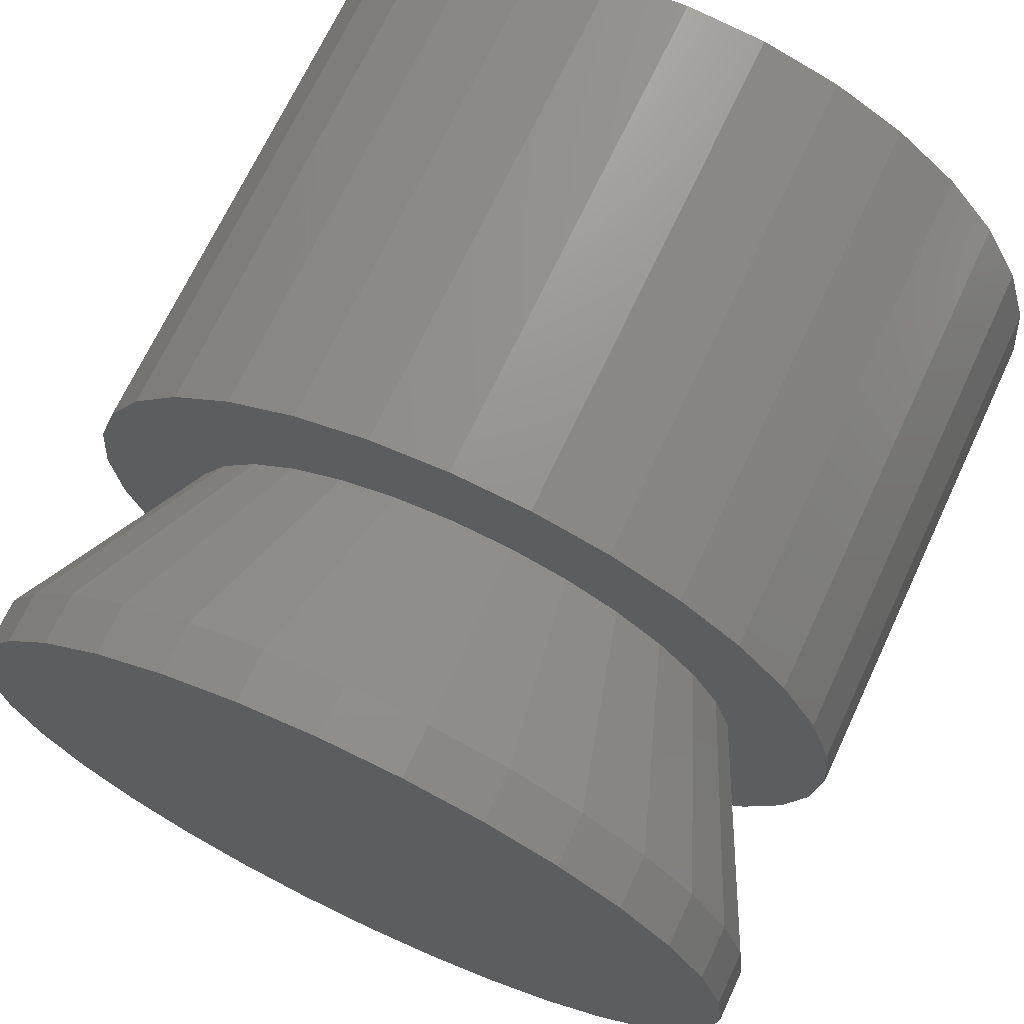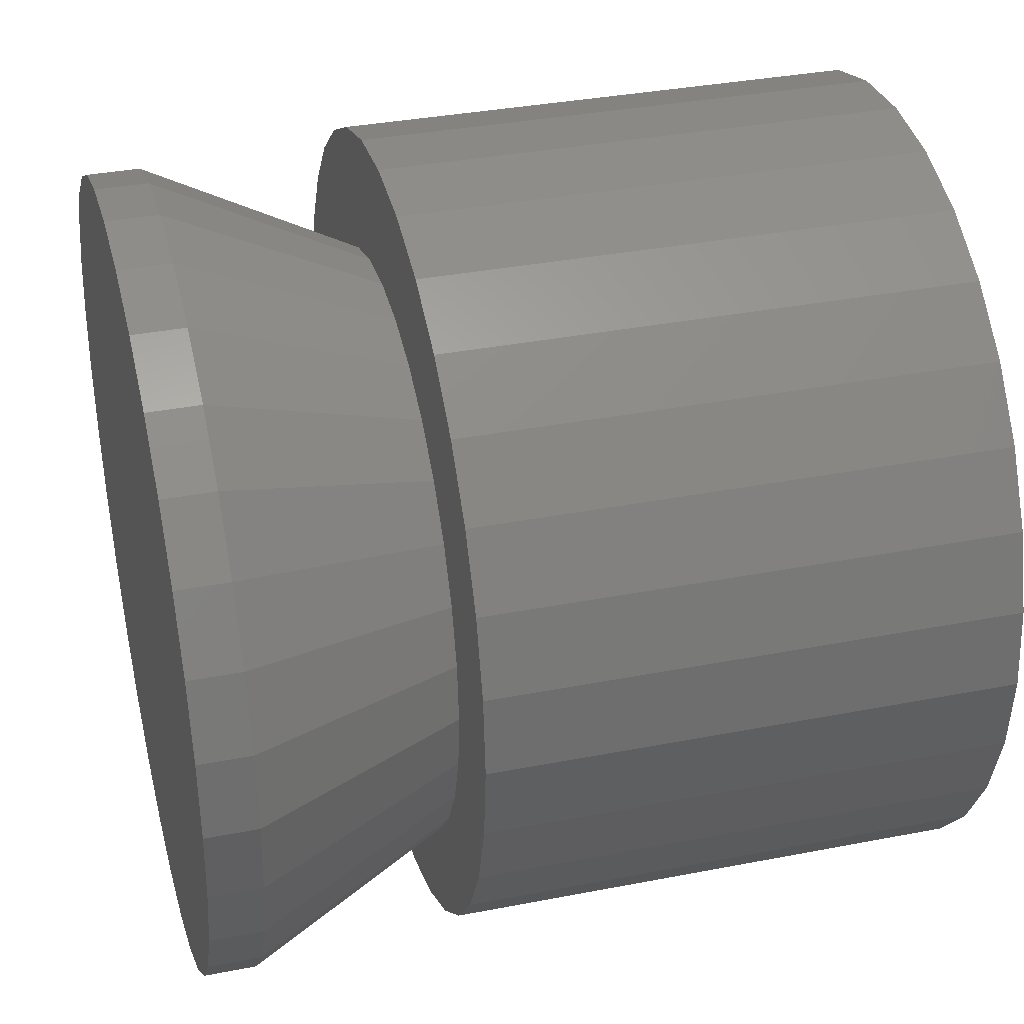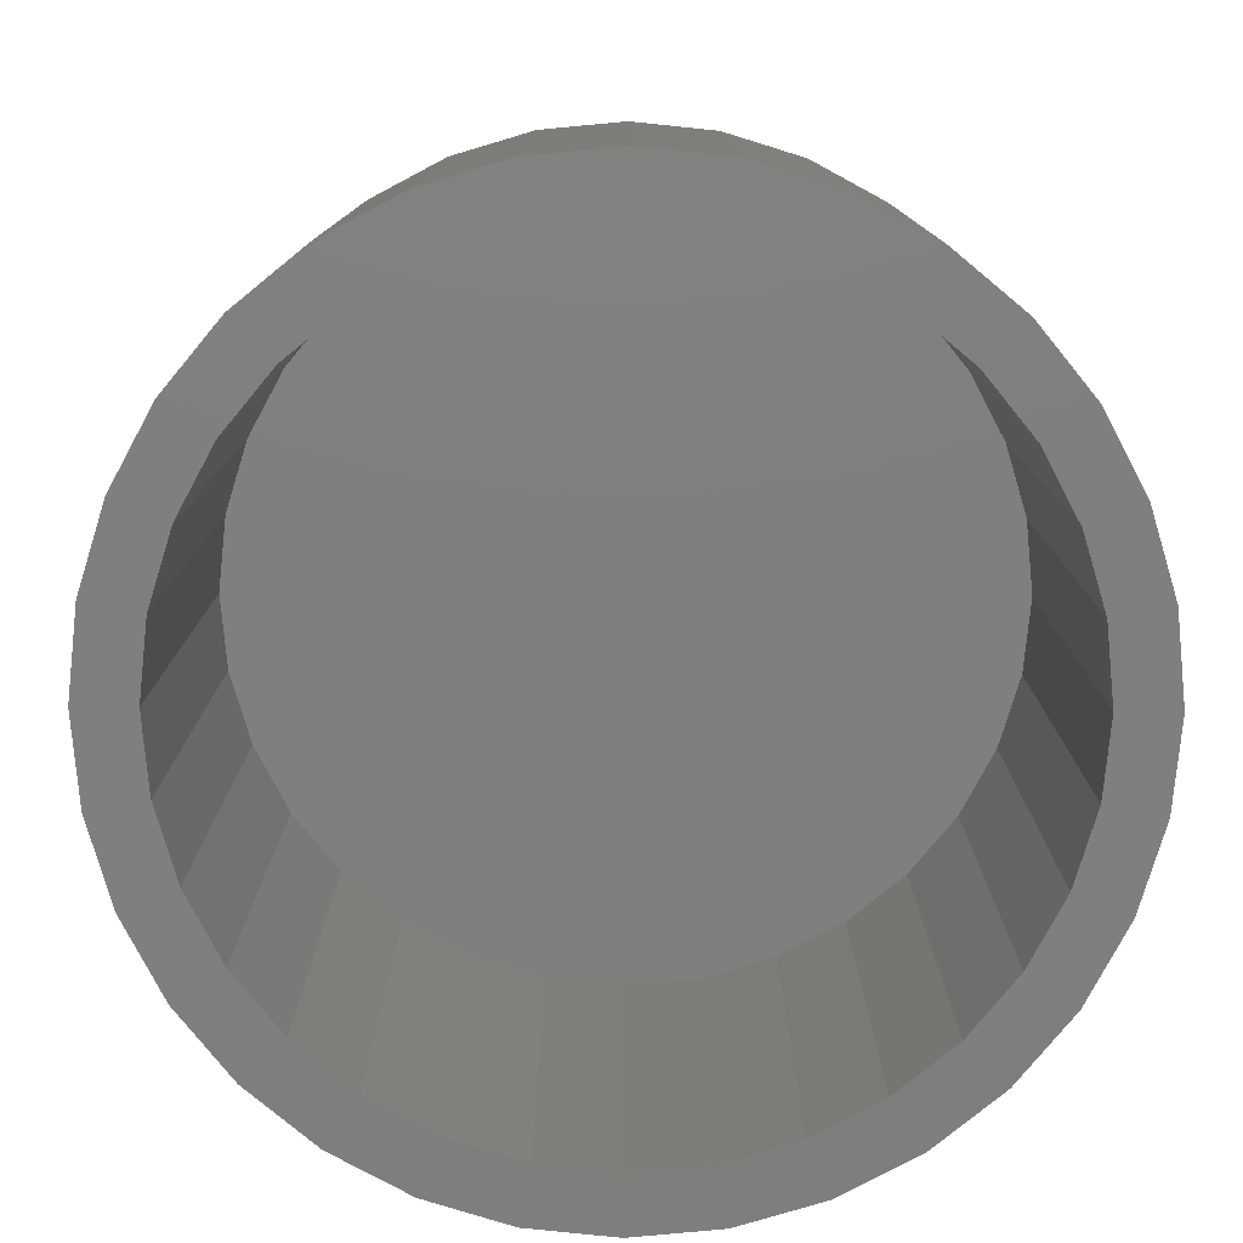
<metadata>
{"format":"stl","ext":"stl","renderer":"f3d","projection":"perspective","resolution":1024,"background":"white","views":[{"elev":69.6,"azim":-154.9,"up":"+Z"},{"elev":35.2,"azim":-104.5,"up":"+Z"},{"elev":-79.2,"azim":-22.8,"up":"+Y"}]}
</metadata>
<code>
# stl→obj: 296 verts, 588 faces
v -0.6276 -0.1172 0.07969
v -0.6276 -0.1172 0.0875
v -0.6396 -0.1172 0.08632
v -0.651 -0.1172 0.08284
v -0.638 -0.1172 0.07866
v -0.6654 -0.1172 0.06406
v -0.6573 -0.1172 0.07069
v -0.6709 -0.1172 0.06958
v -0.6785 -0.1172 0.06031
v -0.672 -0.1172 0.05597
v -0.6842 -0.1172 0.04973
v -0.6769 -0.1172 0.04674
v -0.6876 -0.1172 0.03825
v -0.68 -0.1172 0.03673
v -0.6769 -0.1172 0.005891
v -0.68 -0.1172 0.0159
v -0.6876 -0.1172 0.01438
v -0.6842 -0.1172 0.002902
v -0.672 -0.1172 -0.003336
v -0.6785 -0.1172 -0.007676
v -0.6654 -0.1172 -0.01142
v -0.6709 -0.1172 -0.01695
v -0.6573 -0.1172 -0.01806
v -0.6616 -0.1172 -0.02456
v -0.6481 -0.1172 -0.02299
v -0.638 -0.1172 -0.02603
v -0.651 -0.1172 -0.03021
v -0.6276 -0.1172 -0.02706
v -0.6396 -0.1172 -0.03369
v -0.6276 -0.1172 -0.03487
v -0.6157 -0.1172 0.08632
v -0.6042 -0.1172 0.08284
v -0.6172 -0.1172 0.07866
v -0.5936 -0.1172 0.07719
v -0.6072 -0.1172 0.07562
v -0.598 -0.1172 0.07069
v -0.5844 -0.1172 0.06958
v -0.5899 -0.1172 0.06406
v -0.5768 -0.1172 0.06031
v -0.5833 -0.1172 0.05597
v -0.5711 -0.1172 0.04973
v -0.5783 -0.1172 0.04674
v -0.5676 -0.1172 0.03825
v -0.5753 -0.1172 0.03673
v -0.5743 -0.1172 0.02632
v -0.5676 -0.1172 0.01438
v -0.5753 -0.1172 0.0159
v -0.5783 -0.1172 0.005891
v -0.5711 -0.1172 0.002902
v -0.5833 -0.1172 -0.003336
v -0.5768 -0.1172 -0.007676
v -0.5899 -0.1172 -0.01142
v -0.5844 -0.1172 -0.01695
v -0.598 -0.1172 -0.01806
v -0.5936 -0.1172 -0.02456
v -0.6072 -0.1172 -0.02299
v -0.6172 -0.1172 -0.02603
v -0.6042 -0.1172 -0.03021
v -0.6157 -0.1172 -0.03369
v -0.5664 -0.1172 0.02632
v -0.6888 -0.1172 0.02632
v -0.681 -0.1172 0.02632
v -0.6616 -0.1172 0.07719
v -0.6481 -0.1172 0.07562
v -0.6276 -0.04688 0.07969
v -0.638 -0.04688 0.07866
v -0.6481 -0.04688 0.07562
v -0.6573 -0.04688 0.07069
v -0.6654 -0.04688 0.06406
v -0.672 -0.04688 0.05597
v -0.6769 -0.04688 0.04674
v -0.68 -0.04688 0.03673
v -0.681 -0.04688 0.02632
v -0.6172 -0.04688 0.07866
v -0.6072 -0.04688 0.07562
v -0.598 -0.04688 0.07069
v -0.5899 -0.04688 0.06406
v -0.5833 -0.04688 0.05597
v -0.5783 -0.04688 0.04674
v -0.5753 -0.04688 0.03673
v -0.5743 -0.04688 0.02632
v -0.6276 -0.04688 -0.02706
v -0.6172 -0.04688 -0.02603
v -0.6072 -0.04688 -0.02299
v -0.598 -0.04688 -0.01806
v -0.5899 -0.04688 -0.01142
v -0.5833 -0.04688 -0.003336
v -0.5783 -0.04688 0.005891
v -0.5753 -0.04688 0.0159
v -0.638 -0.04688 -0.02603
v -0.6481 -0.04688 -0.02299
v -0.6573 -0.04688 -0.01806
v -0.6654 -0.04688 -0.01142
v -0.672 -0.04688 -0.003336
v -0.6769 -0.04688 0.005891
v -0.68 -0.04688 0.0159
v -0.6589 -0.04688 0.0131
v -0.6601 -0.04688 0.0182
v -0.6569 -0.04688 0.008282
v -0.6541 -0.04688 0.003868
v -0.6507 -0.04688 -3.757e-05
v -0.6468 -0.04688 -0.003348
v -0.6424 -0.04688 -0.005993
v -0.6046 -0.04688 0.04691
v -0.6012 -0.04688 0.04301
v -0.5984 -0.04688 0.03859
v -0.5964 -0.04688 0.03378
v -0.5951 -0.04688 0.02868
v -0.5951 -0.04688 0.0182
v -0.5964 -0.04688 0.0131
v -0.5984 -0.04688 0.008282
v -0.6012 -0.04688 0.003868
v -0.6046 -0.04688 -3.757e-05
v -0.6085 -0.04688 -0.003348
v -0.6129 -0.04688 -0.005993
v -0.5947 -0.04688 0.02344
v -0.6276 -0.04688 0.05636
v -0.6226 -0.04688 0.05596
v -0.6327 -0.04688 0.05596
v -0.6468 -0.04688 0.05022
v -0.6424 -0.04688 0.05287
v -0.6377 -0.04688 0.05479
v -0.6569 -0.04688 0.03859
v -0.6541 -0.04688 0.04301
v -0.6507 -0.04688 0.04691
v -0.6601 -0.04688 0.02868
v -0.6589 -0.04688 0.03378
v -0.6605 -0.04688 0.02344
v -0.6276 -0.04688 -0.009481
v -0.6327 -0.04688 -0.009088
v -0.6377 -0.04688 -0.007918
v -0.6176 -0.04688 0.05479
v -0.6129 -0.04688 0.05287
v -0.6085 -0.04688 0.05022
v -0.6176 -0.04688 -0.007918
v -0.6226 -0.04688 -0.009088
v -0.576 -0.007444 0.03371
v -0.575 -0.007444 0.02344
v -0.6803 -0.007444 0.02344
v -0.6793 -0.007444 0.03371
v -0.579 -0.007444 0.04358
v -0.5839 -0.007444 0.05268
v -0.5904 -0.007444 0.06066
v -0.5984 -0.007444 0.0672
v -0.6075 -0.007444 0.07206
v -0.6174 -0.007444 0.07506
v -0.6276 -0.007444 0.07607
v -0.6379 -0.007444 0.07506
v -0.6478 -0.007444 0.07206
v -0.6569 -0.007444 0.0672
v -0.6648 -0.007444 0.06066
v -0.6714 -0.007444 0.05268
v -0.6763 -0.007444 0.04358
v -0.6793 -0.007444 0.01317
v -0.576 -0.007444 0.01317
v -0.6763 -0.007444 0.003295
v -0.6714 -0.007444 -0.005804
v -0.6648 -0.007444 -0.01378
v -0.6569 -0.007444 -0.02033
v -0.6478 -0.007444 -0.02519
v -0.6379 -0.007444 -0.02819
v -0.6276 -0.007444 -0.0292
v -0.6174 -0.007444 -0.02819
v -0.6075 -0.007444 -0.02519
v -0.5984 -0.007444 -0.02033
v -0.5904 -0.007444 -0.01378
v -0.5839 -0.007444 -0.005804
v -0.579 -0.007444 0.003295
v -0.6785 -0.03906 0.06031
v -0.6529 -0.03906 0.06132
v -0.6598 -0.03906 0.05565
v -0.6842 -0.03906 0.04973
v -0.6655 -0.03906 0.04875
v -0.6697 -0.03906 0.04087
v -0.6876 -0.03906 0.03825
v -0.6723 -0.03906 0.03233
v -0.6723 -0.03906 0.01455
v -0.6876 -0.03906 0.01438
v -0.6732 -0.03906 0.02344
v -0.6697 -0.03906 0.006003
v -0.6842 -0.03906 0.002902
v -0.6655 -0.03906 -0.001874
v -0.6785 -0.03906 -0.007676
v -0.6598 -0.03906 -0.008778
v -0.6709 -0.03906 -0.01695
v -0.6529 -0.03906 -0.01444
v -0.6451 -0.03906 -0.01865
v -0.5954 -0.03906 0.05565
v -0.6023 -0.03906 0.06132
v -0.5768 -0.03906 0.06031
v -0.5898 -0.03906 0.04875
v -0.5711 -0.03906 0.04973
v -0.5855 -0.03906 0.04087
v -0.5676 -0.03906 0.03825
v -0.5829 -0.03906 0.03233
v -0.5676 -0.03906 0.01438
v -0.5829 -0.03906 0.01455
v -0.5821 -0.03906 0.02344
v -0.5855 -0.03906 0.006003
v -0.5711 -0.03906 0.002902
v -0.5898 -0.03906 -0.001874
v -0.5768 -0.03906 -0.007676
v -0.5954 -0.03906 -0.008778
v -0.5844 -0.03906 -0.01695
v -0.6023 -0.03906 -0.01444
v -0.6102 -0.03906 -0.01865
v -0.5936 -0.03906 -0.02456
v -0.6187 -0.03906 -0.02125
v -0.5664 -0.03906 0.02632
v -0.6888 -0.03906 0.02632
v -0.6709 -0.03906 0.06958
v -0.6365 -0.03906 0.06812
v -0.6451 -0.03906 0.06553
v -0.6276 -0.03906 0.069
v -0.6616 -0.03906 0.07719
v -0.651 -0.03906 0.08284
v -0.6396 -0.03906 0.08632
v -0.6276 -0.03906 0.0875
v -0.6157 -0.03906 0.08632
v -0.6042 -0.03906 0.08284
v -0.5936 -0.03906 0.07719
v -0.5844 -0.03906 0.06958
v -0.6187 -0.03906 0.06812
v -0.6616 -0.03906 -0.02456
v -0.6365 -0.03906 -0.02125
v -0.6276 -0.03906 -0.02212
v -0.651 -0.03906 -0.03021
v -0.6102 -0.03906 0.06553
v -0.6042 -0.03906 -0.03021
v -0.6157 -0.03906 -0.03369
v -0.6276 -0.03906 -0.03487
v -0.6396 -0.03906 -0.03369
v -0.6888 -0.007812 0.02344
v -0.6876 -0.007812 0.03537
v -0.5664 -0.007812 0.02344
v -0.5676 -0.007812 0.03537
v -0.5711 -0.007812 0.04685
v -0.5768 -0.007812 0.05743
v -0.5844 -0.007812 0.0667
v -0.5936 -0.007812 0.07431
v -0.6042 -0.007812 0.07996
v -0.6157 -0.007812 0.08345
v -0.6276 -0.007812 0.08462
v -0.6396 -0.007812 0.08345
v -0.651 -0.007812 0.07996
v -0.6616 -0.007812 0.07431
v -0.6709 -0.007812 0.0667
v -0.6785 -0.007812 0.05743
v -0.6842 -0.007812 0.04685
v -0.5676 -0.007812 0.0115
v -0.6876 -0.007812 0.0115
v -0.6842 -0.007812 2.332e-05
v -0.6785 -0.007812 -0.01055
v -0.6709 -0.007812 -0.01983
v -0.6616 -0.007812 -0.02744
v -0.651 -0.007812 -0.03309
v -0.6396 -0.007812 -0.03657
v -0.6276 -0.007812 -0.03775
v -0.6157 -0.007812 -0.03657
v -0.6042 -0.007812 -0.03309
v -0.5936 -0.007812 -0.02744
v -0.5844 -0.007812 -0.01983
v -0.5768 -0.007812 -0.01055
v -0.5711 -0.007812 2.332e-05
v -0.5664 2.067e-17 0.02344
v -0.5676 1.979e-17 0.0115
v -0.5711 1.869e-17 2.332e-05
v -0.5768 1.74e-17 -0.01055
v -0.5844 1.598e-17 -0.01983
v -0.5936 1.447e-17 -0.02744
v -0.6042 1.295e-17 -0.03309
v -0.6157 1.146e-17 -0.03657
v -0.6276 1.006e-17 -0.03775
v -0.6396 8.805e-18 -0.03657
v -0.651 7.748e-18 -0.03309
v -0.6616 6.927e-18 -0.02744
v -0.6709 6.373e-18 -0.01983
v -0.6785 6.107e-18 -0.01055
v -0.6842 6.14e-18 2.332e-05
v -0.6876 6.47e-18 0.0115
v -0.6888 7.085e-18 0.02344
v -0.6876 7.961e-18 0.03537
v -0.6842 9.064e-18 0.04685
v -0.6785 1.035e-17 0.05743
v -0.6709 1.178e-17 0.0667
v -0.6616 1.328e-17 0.07431
v -0.651 1.481e-17 0.07996
v -0.6396 1.63e-17 0.08345
v -0.6276 1.77e-17 0.08462
v -0.6157 1.895e-17 0.08345
v -0.6042 2.001e-17 0.07996
v -0.5936 2.083e-17 0.07431
v -0.5844 2.138e-17 0.0667
v -0.5768 2.165e-17 0.05743
v -0.5711 2.162e-17 0.04685
v -0.5676 2.129e-17 0.03537
f 1 2 3
f 1 3 4
f 5 1 4
f 6 7 8
f 8 9 6
f 10 6 9
f 9 11 10
f 10 11 12
f 12 11 13
f 12 13 14
f 15 16 17
f 17 18 15
f 19 15 18
f 18 20 19
f 19 20 21
f 21 20 22
f 21 22 23
f 23 22 24
f 25 23 24
f 25 24 26
f 26 24 27
f 28 26 27
f 28 27 29
f 28 29 30
f 31 2 1
f 1 32 31
f 32 1 33
f 32 33 34
f 34 33 35
f 34 35 36
f 34 36 37
f 37 36 38
f 37 38 39
f 39 38 40
f 39 40 41
f 40 42 41
f 43 41 42
f 42 44 43
f 45 43 44
f 46 47 48
f 46 48 49
f 49 48 50
f 49 50 51
f 50 52 51
f 53 51 52
f 52 54 53
f 55 53 54
f 55 54 56
f 56 57 55
f 58 55 57
f 58 57 28
f 59 58 28
f 28 30 59
f 60 43 45
f 60 45 47
f 60 47 46
f 61 17 16
f 61 16 62
f 61 62 14
f 61 14 13
f 63 8 7
f 63 7 64
f 63 64 5
f 63 5 4
f 65 5 66
f 66 5 64
f 66 64 67
f 67 64 7
f 67 7 68
f 68 7 6
f 68 6 69
f 69 6 10
f 69 10 70
f 70 10 12
f 70 12 71
f 71 12 14
f 71 14 72
f 72 14 62
f 72 62 73
f 5 65 1
f 1 65 74
f 1 74 33
f 33 74 75
f 33 75 35
f 35 75 76
f 35 76 36
f 36 76 77
f 36 77 38
f 38 77 78
f 38 78 40
f 40 78 79
f 40 79 42
f 42 79 80
f 42 80 44
f 44 80 81
f 44 81 45
f 82 57 83
f 83 57 56
f 83 56 84
f 84 56 54
f 84 54 85
f 85 54 52
f 85 52 86
f 86 52 50
f 86 50 87
f 87 50 48
f 87 48 88
f 88 48 47
f 88 47 89
f 89 47 45
f 89 45 81
f 57 82 28
f 28 82 90
f 28 90 26
f 26 90 91
f 26 91 25
f 25 91 92
f 25 92 23
f 23 92 93
f 23 93 21
f 21 93 94
f 21 94 19
f 19 94 95
f 19 95 15
f 15 95 96
f 15 96 16
f 16 96 73
f 16 73 62
f 97 98 96
f 96 95 97
f 99 97 95
f 99 95 100
f 100 95 94
f 101 100 94
f 101 94 102
f 103 102 94
f 79 104 105
f 79 105 106
f 79 106 80
f 80 106 107
f 80 107 108
f 89 109 110
f 89 110 88
f 88 110 111
f 111 112 88
f 87 88 112
f 87 112 113
f 87 113 114
f 87 114 115
f 81 80 108
f 81 108 116
f 81 116 109
f 81 109 89
f 117 118 77
f 117 77 76
f 117 76 75
f 117 75 74
f 117 74 65
f 117 65 66
f 117 66 67
f 117 67 68
f 117 68 69
f 117 69 119
f 70 71 120
f 70 120 121
f 70 121 122
f 70 122 119
f 70 119 69
f 71 72 123
f 71 123 124
f 71 124 125
f 71 125 120
f 72 73 126
f 72 126 127
f 72 127 123
f 73 96 98
f 73 98 128
f 73 128 126
f 129 93 92
f 129 92 91
f 129 91 90
f 129 90 82
f 129 82 83
f 129 83 84
f 129 84 85
f 129 85 86
f 93 129 130
f 93 130 131
f 93 131 103
f 93 103 94
f 78 77 118
f 78 118 132
f 78 132 133
f 78 133 134
f 78 134 104
f 78 104 79
f 86 87 115
f 86 115 135
f 86 135 136
f 86 136 129
f 116 137 138
f 116 108 137
f 139 126 128
f 139 140 126
f 107 141 137
f 107 137 108
f 106 142 141
f 106 141 107
f 105 143 142
f 105 142 106
f 144 104 134
f 144 143 104
f 104 143 105
f 133 145 144
f 133 144 134
f 132 146 145
f 132 145 133
f 147 118 117
f 147 146 118
f 118 146 132
f 119 148 147
f 119 147 117
f 149 122 121
f 149 148 122
f 122 148 119
f 150 121 120
f 150 149 121
f 151 120 125
f 151 150 120
f 152 124 123
f 152 151 124
f 124 151 125
f 153 123 127
f 153 152 123
f 126 140 127
f 140 153 127
f 128 154 139
f 128 98 154
f 138 109 116
f 138 155 109
f 97 156 154
f 97 154 98
f 99 157 156
f 99 156 97
f 100 158 157
f 100 157 99
f 159 101 102
f 159 158 101
f 101 158 100
f 103 160 159
f 103 159 102
f 131 161 160
f 131 160 103
f 162 130 129
f 162 161 130
f 130 161 131
f 136 163 162
f 136 162 129
f 164 135 115
f 164 163 135
f 135 163 136
f 165 115 114
f 165 164 115
f 166 114 113
f 166 165 114
f 167 112 111
f 167 166 112
f 112 166 113
f 168 111 110
f 168 167 111
f 109 155 110
f 155 168 110
f 146 147 148
f 148 149 146
f 146 149 145
f 145 149 150
f 145 150 144
f 144 150 151
f 144 151 143
f 143 151 152
f 143 152 142
f 142 152 153
f 142 153 141
f 141 153 140
f 141 140 137
f 155 156 168
f 168 156 157
f 168 157 167
f 167 157 158
f 167 158 166
f 166 158 159
f 166 159 165
f 165 159 160
f 165 160 164
f 164 160 161
f 164 161 163
f 161 162 163
f 137 140 138
f 138 140 139
f 138 139 155
f 155 139 154
f 155 154 156
f 169 170 171
f 171 172 169
f 173 172 171
f 172 173 174
f 174 175 172
f 175 174 176
f 177 178 179
f 178 177 180
f 180 181 178
f 181 180 182
f 182 183 181
f 184 183 182
f 185 183 184
f 185 184 186
f 187 185 186
f 188 189 190
f 191 188 190
f 192 191 190
f 193 191 192
f 194 193 192
f 195 193 194
f 196 197 198
f 199 197 196
f 200 199 196
f 201 199 200
f 202 201 200
f 202 203 201
f 203 202 204
f 205 203 204
f 204 206 205
f 206 204 207
f 208 206 207
f 209 196 198
f 209 198 195
f 209 195 194
f 210 175 176
f 210 176 179
f 210 179 178
f 211 212 213
f 211 213 170
f 211 170 169
f 214 212 211
f 214 211 215
f 214 215 216
f 214 216 217
f 214 217 218
f 214 218 219
f 214 219 220
f 214 220 221
f 214 221 222
f 214 222 223
f 224 185 187
f 224 187 225
f 224 225 226
f 224 226 227
f 222 190 189
f 222 189 228
f 222 228 223
f 226 208 207
f 226 207 229
f 226 229 230
f 226 230 231
f 226 231 232
f 226 232 227
f 179 176 233
f 176 234 233
f 235 236 198
f 236 195 198
f 236 237 193
f 195 236 193
f 237 238 191
f 193 237 191
f 238 239 188
f 191 238 188
f 239 240 189
f 188 239 189
f 240 241 228
f 189 240 228
f 241 242 223
f 228 241 223
f 242 243 214
f 223 242 214
f 243 244 212
f 214 243 212
f 244 245 213
f 212 244 213
f 245 246 170
f 213 245 170
f 246 247 171
f 170 246 171
f 247 248 173
f 171 247 173
f 248 249 174
f 173 248 174
f 176 249 234
f 174 249 176
f 198 197 235
f 197 250 235
f 233 251 179
f 251 177 179
f 251 252 180
f 177 251 180
f 252 253 182
f 180 252 182
f 253 254 184
f 182 253 184
f 254 255 186
f 184 254 186
f 255 256 187
f 186 255 187
f 256 257 225
f 187 256 225
f 257 258 226
f 225 257 226
f 258 259 208
f 226 258 208
f 259 260 206
f 208 259 206
f 260 261 205
f 206 260 205
f 261 262 203
f 205 261 203
f 262 263 201
f 203 262 201
f 263 264 199
f 201 263 199
f 197 264 250
f 199 264 197
f 209 60 196
f 196 60 46
f 196 46 200
f 200 46 49
f 200 49 202
f 202 49 51
f 202 51 204
f 204 51 53
f 204 53 207
f 207 53 55
f 207 55 229
f 229 55 58
f 229 58 230
f 230 58 59
f 230 59 231
f 231 59 30
f 231 30 232
f 232 30 29
f 232 29 227
f 227 29 27
f 227 27 224
f 224 27 24
f 224 24 185
f 185 24 22
f 185 22 183
f 183 22 20
f 183 20 181
f 181 20 18
f 181 18 178
f 178 18 17
f 178 17 210
f 210 17 61
f 210 61 175
f 175 61 13
f 175 13 172
f 172 13 11
f 172 11 169
f 169 11 9
f 169 9 211
f 211 9 8
f 211 8 215
f 215 8 63
f 215 63 216
f 216 63 4
f 216 4 217
f 217 4 3
f 217 3 218
f 218 3 2
f 218 2 219
f 219 2 31
f 219 31 220
f 220 31 32
f 220 32 221
f 221 32 34
f 221 34 222
f 222 34 37
f 222 37 190
f 190 37 39
f 190 39 192
f 192 39 41
f 192 41 194
f 194 41 43
f 194 43 209
f 209 43 60
f 265 235 266
f 266 235 250
f 266 250 267
f 267 250 264
f 267 264 268
f 268 264 263
f 268 263 269
f 269 263 262
f 269 262 270
f 270 262 261
f 270 261 271
f 271 261 260
f 271 260 272
f 272 260 259
f 272 259 273
f 273 259 258
f 273 258 274
f 274 258 257
f 274 257 275
f 275 257 256
f 275 256 276
f 276 256 255
f 276 255 277
f 277 255 254
f 277 254 278
f 278 254 253
f 278 253 279
f 279 253 252
f 279 252 280
f 280 252 251
f 280 251 281
f 281 251 233
f 281 233 282
f 282 233 234
f 282 234 283
f 283 234 249
f 283 249 284
f 284 249 248
f 284 248 285
f 285 248 247
f 285 247 286
f 286 247 246
f 286 246 287
f 287 246 245
f 287 245 288
f 288 245 244
f 288 244 289
f 289 244 243
f 289 243 290
f 290 243 242
f 290 242 291
f 291 242 241
f 291 241 292
f 292 241 240
f 292 240 293
f 293 240 239
f 293 239 294
f 294 239 238
f 294 238 295
f 295 238 237
f 295 237 296
f 296 237 236
f 296 236 265
f 265 236 235
f 289 290 288
f 287 288 290
f 291 287 290
f 286 287 291
f 292 286 291
f 285 286 292
f 293 285 292
f 284 285 293
f 294 284 293
f 283 284 294
f 295 283 294
f 268 278 267
f 277 278 268
f 269 277 268
f 276 277 269
f 270 276 269
f 275 276 270
f 271 275 270
f 274 275 271
f 272 274 271
f 273 274 272
f 278 279 267
f 267 279 280
f 267 280 266
f 266 280 281
f 266 281 265
f 265 281 282
f 265 282 296
f 296 282 283
f 296 283 295

</code>
